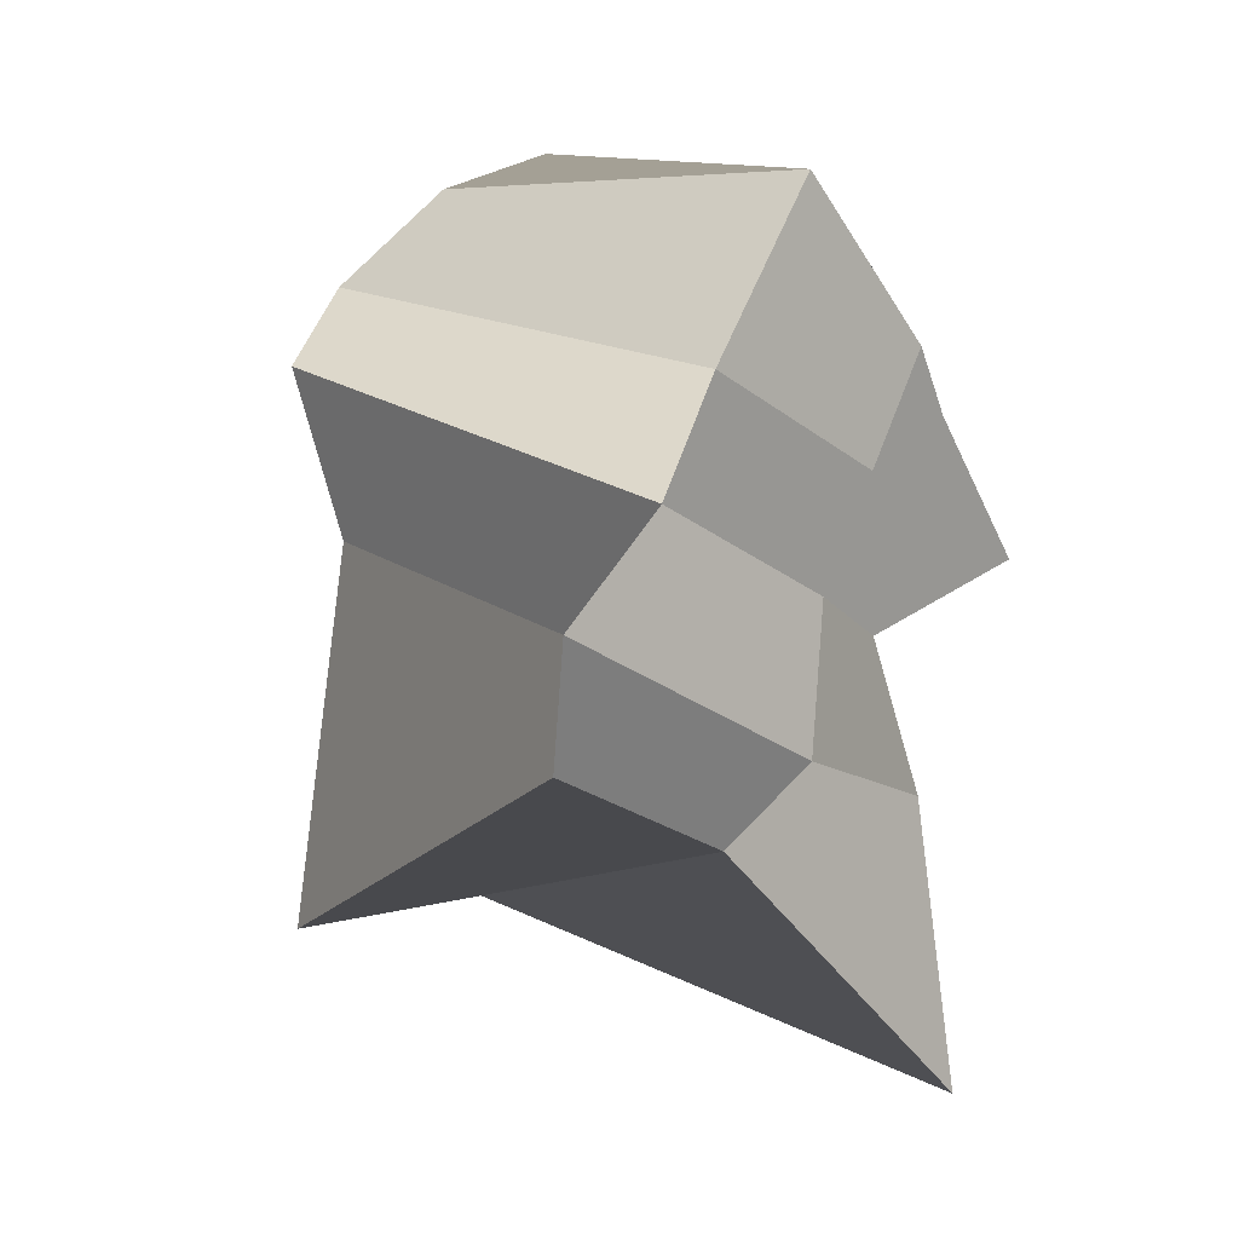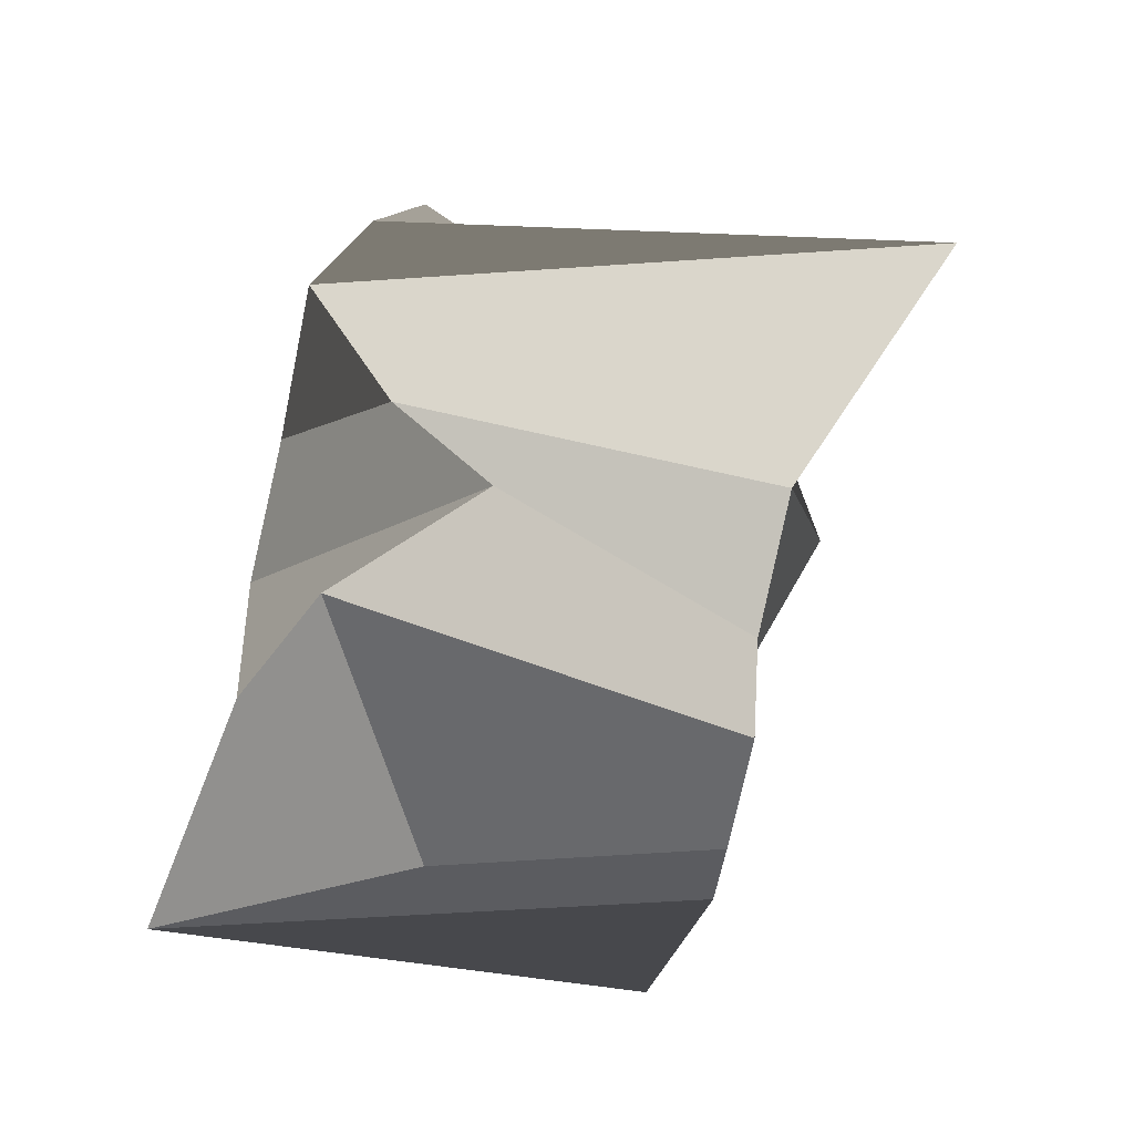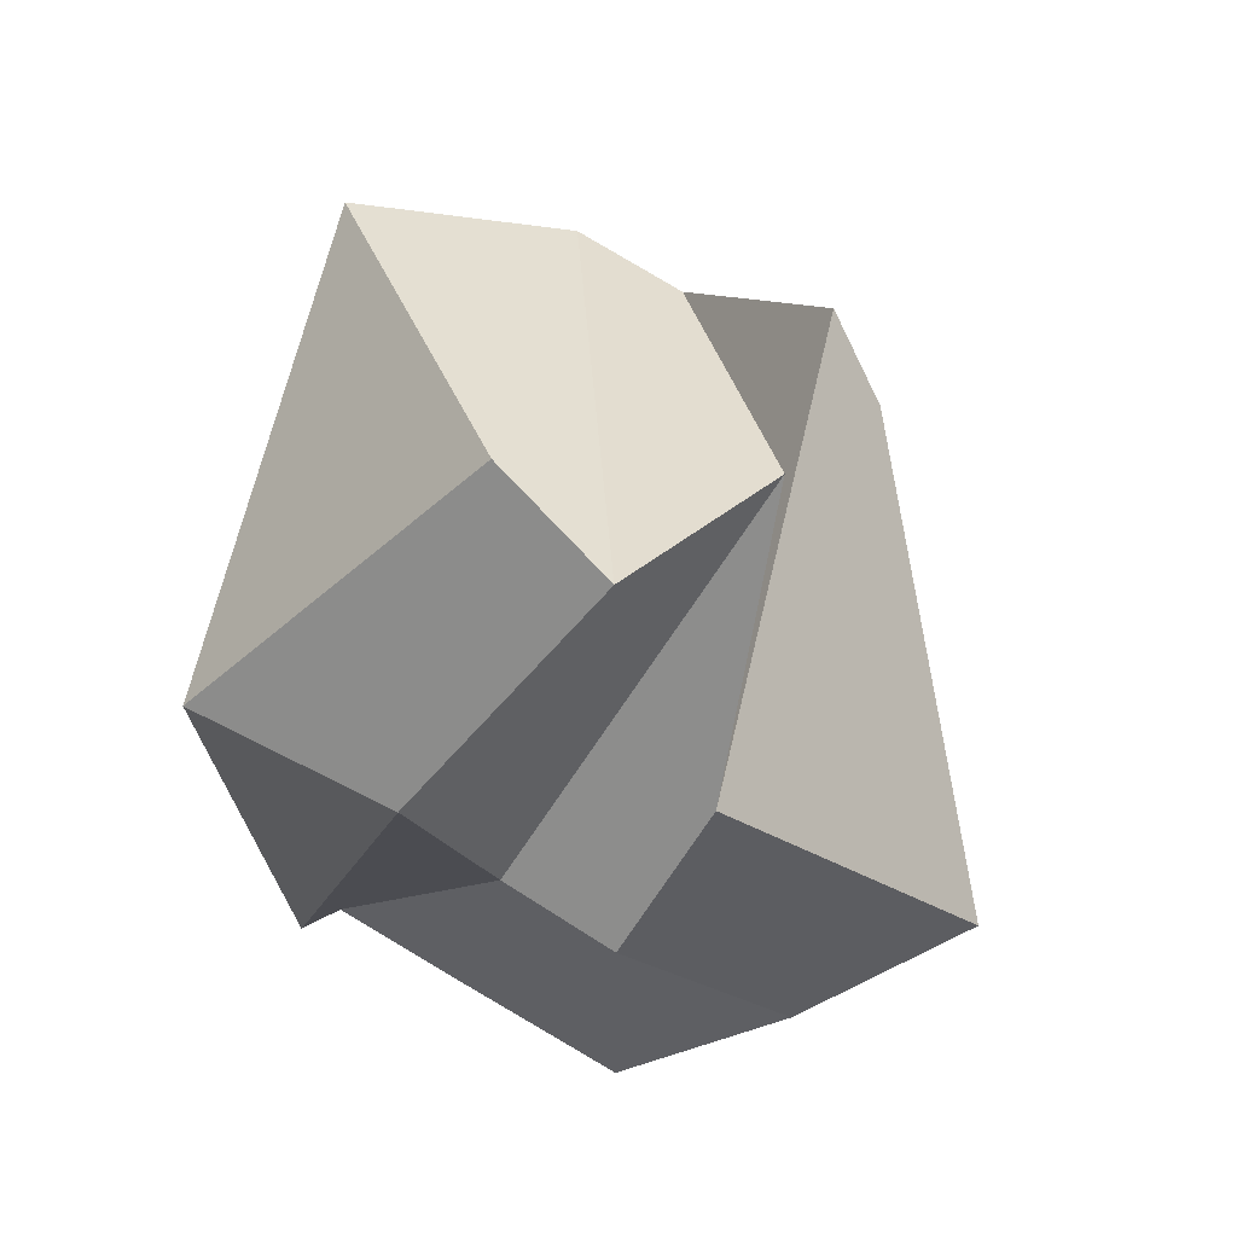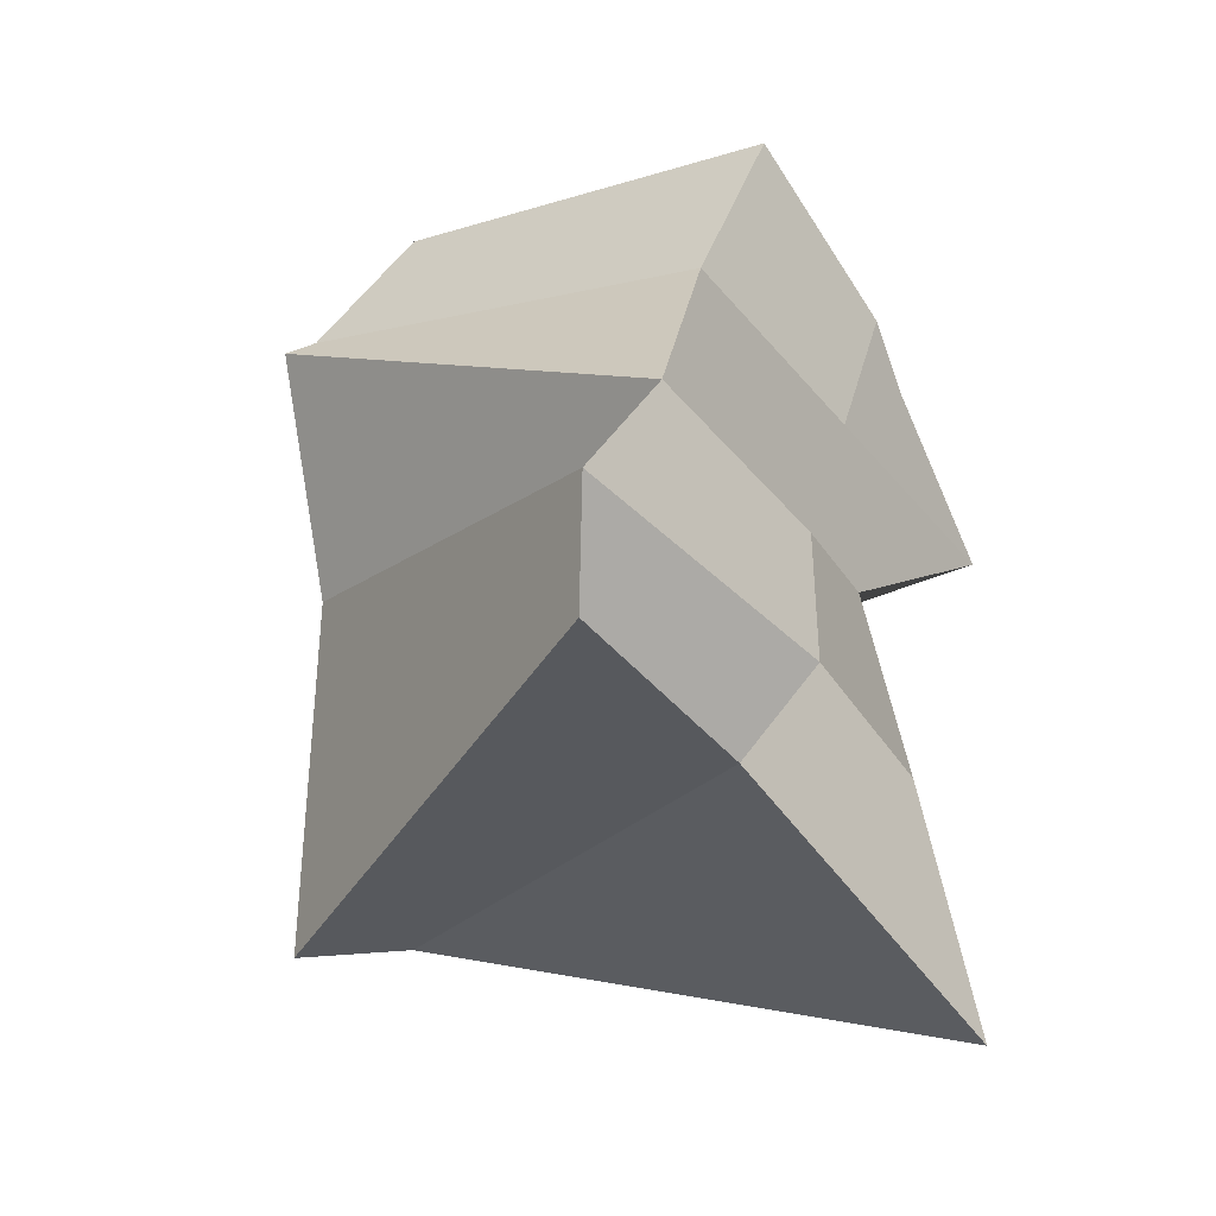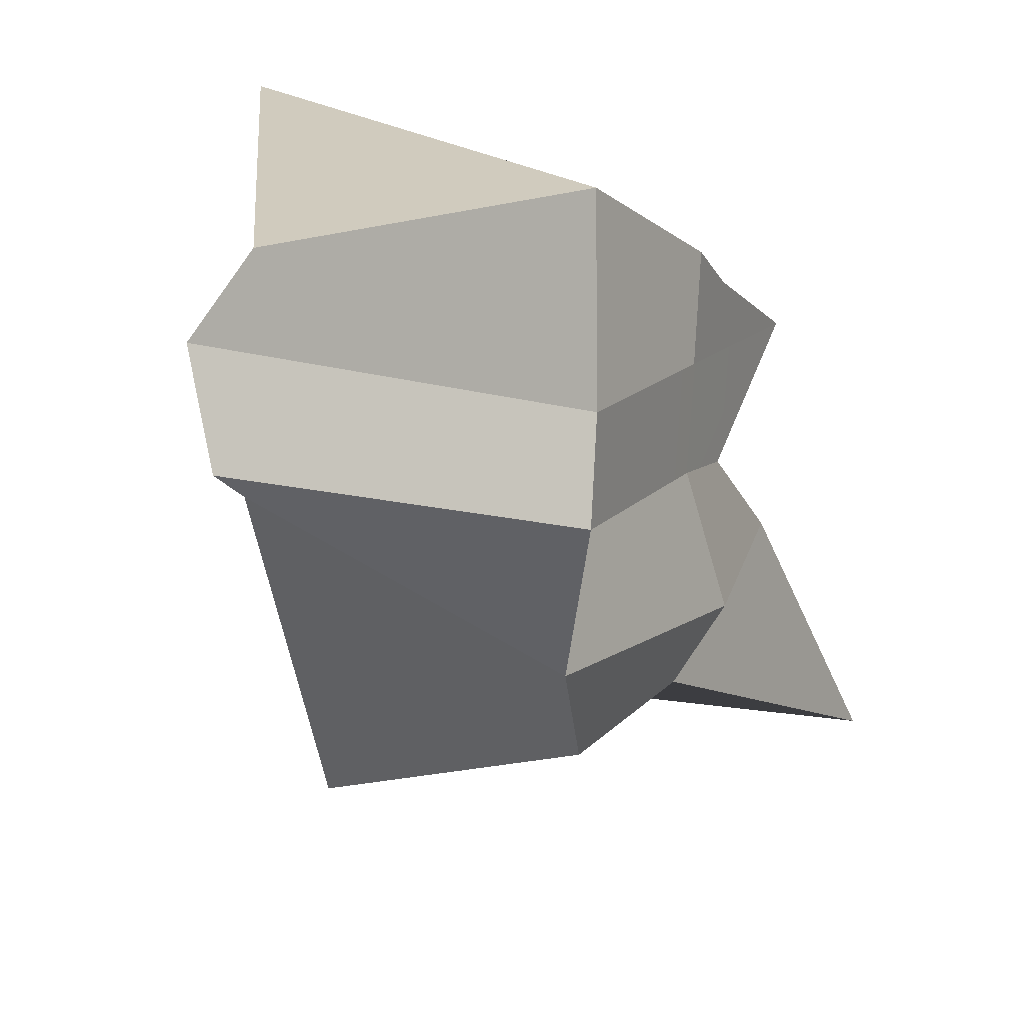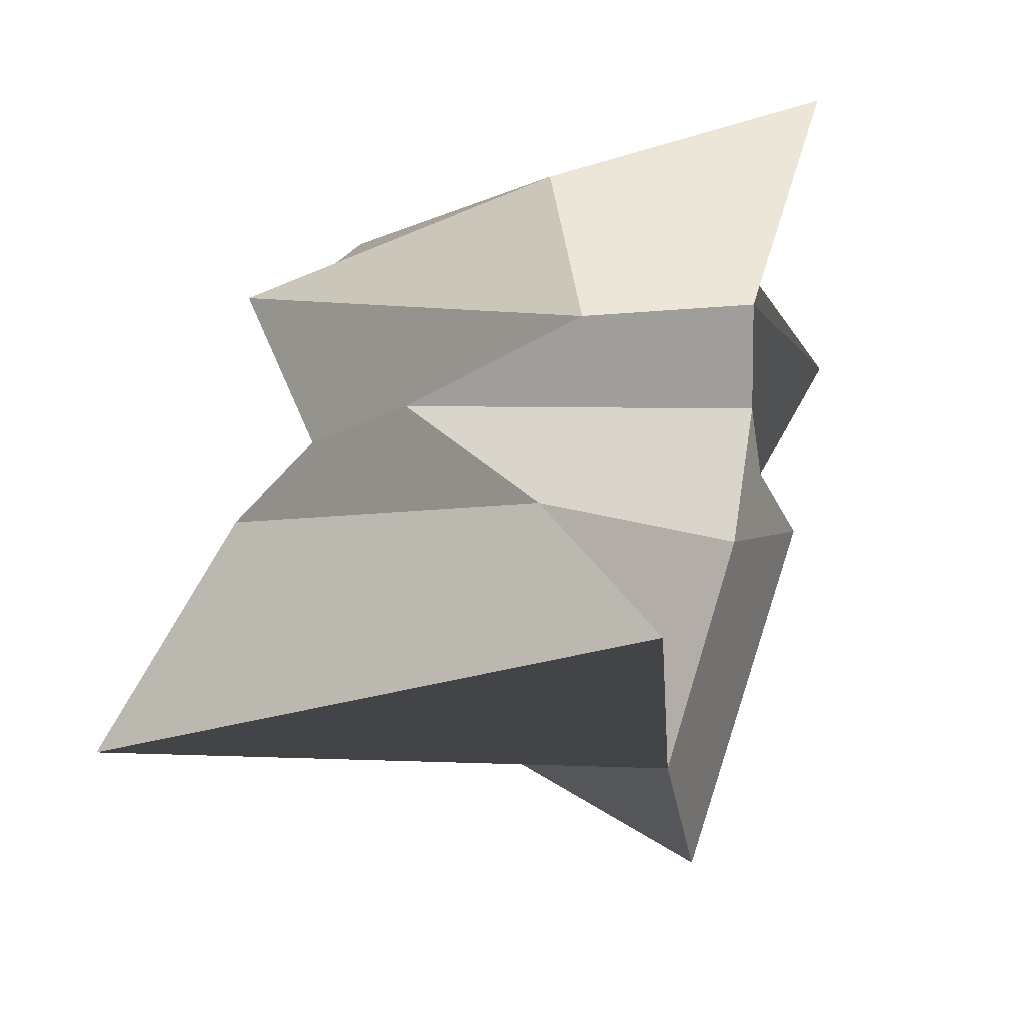
<metadata>
{"format":"obj","ext":"obj","renderer":"f3d","projection":"perspective","resolution":1024,"background":"white","views":[{"elev":49.3,"azim":47.3,"up":"+Y"},{"elev":-51.5,"azim":14.7,"up":"+Z"},{"elev":20.8,"azim":-87.4,"up":"+Y"},{"elev":27.9,"azim":41.6,"up":"+Y"},{"elev":74.9,"azim":24.2,"up":"+Y"},{"elev":-65.7,"azim":-161.4,"up":"+Y"}]}
</metadata>
<code>
o Cube.001
v 22.44 27.47 28.8
v -25.98 -7.645 17.73
v -3.416 -30.27 44.43
v 26.78 15.74 34.17
v 32.85 -4.525 17.94
v -5.624 -40.09 25.6
v -29.46 -6.803 -11.29
v -34.81 17.64 8.757
v -30.22 27.43 -2.126
v -43.63 9.279 -27.55
v -2.066 -38.66 -8.878
v 34.81 -17.64 -8.757
v 56.41 -32.41 7.261
v -10.32 -44.35 7.707
v 34.98 3.502 8.553
v 4.564 42.09 -19.09
v 16.39 24.09 -23.94
v -10.89 5.427 -29.93
v 19.64 16.28 -24.57
v -11.91 -27.87 -23.6
v -19.71 -25.76 8.207
v -25.87 -15.21 -2.333
v 8.092 -35.72 -22.72
v 26.58 -3.33 -29.7
v 20.51 16.93 -13.47
v 24.62 9.78 -2.997
v 27.08 1.801 -8.238
v 14.43 37.2 2.763
v 18.55 30.04 13.23
v -23.3 24.19 23.42
f 1 2 3 4
f 5 4 3 6
f 7 8 9 10
f 11 12 13 14
f 15 1 4 5
f 10 9 16 17
f 18 10 17 19
f 12 15 5 13
f 20 7 10 18
f 13 5 6 14
f 11 21 22 23
f 24 25 26 27
f 25 28 29 26
f 20 24 27 23
f 21 2 30 22
f 28 8 30 29
f 16 9 8 28
f 18 19 24 20
f 17 16 28 25
f 19 17 25 24
f 23 22 7 20
f 22 30 8 7
f 6 3 2 21
f 14 6 21 11
f 27 26 15 12
f 26 29 1 15
f 23 27 12 11
f 29 30 2 1

</code>
